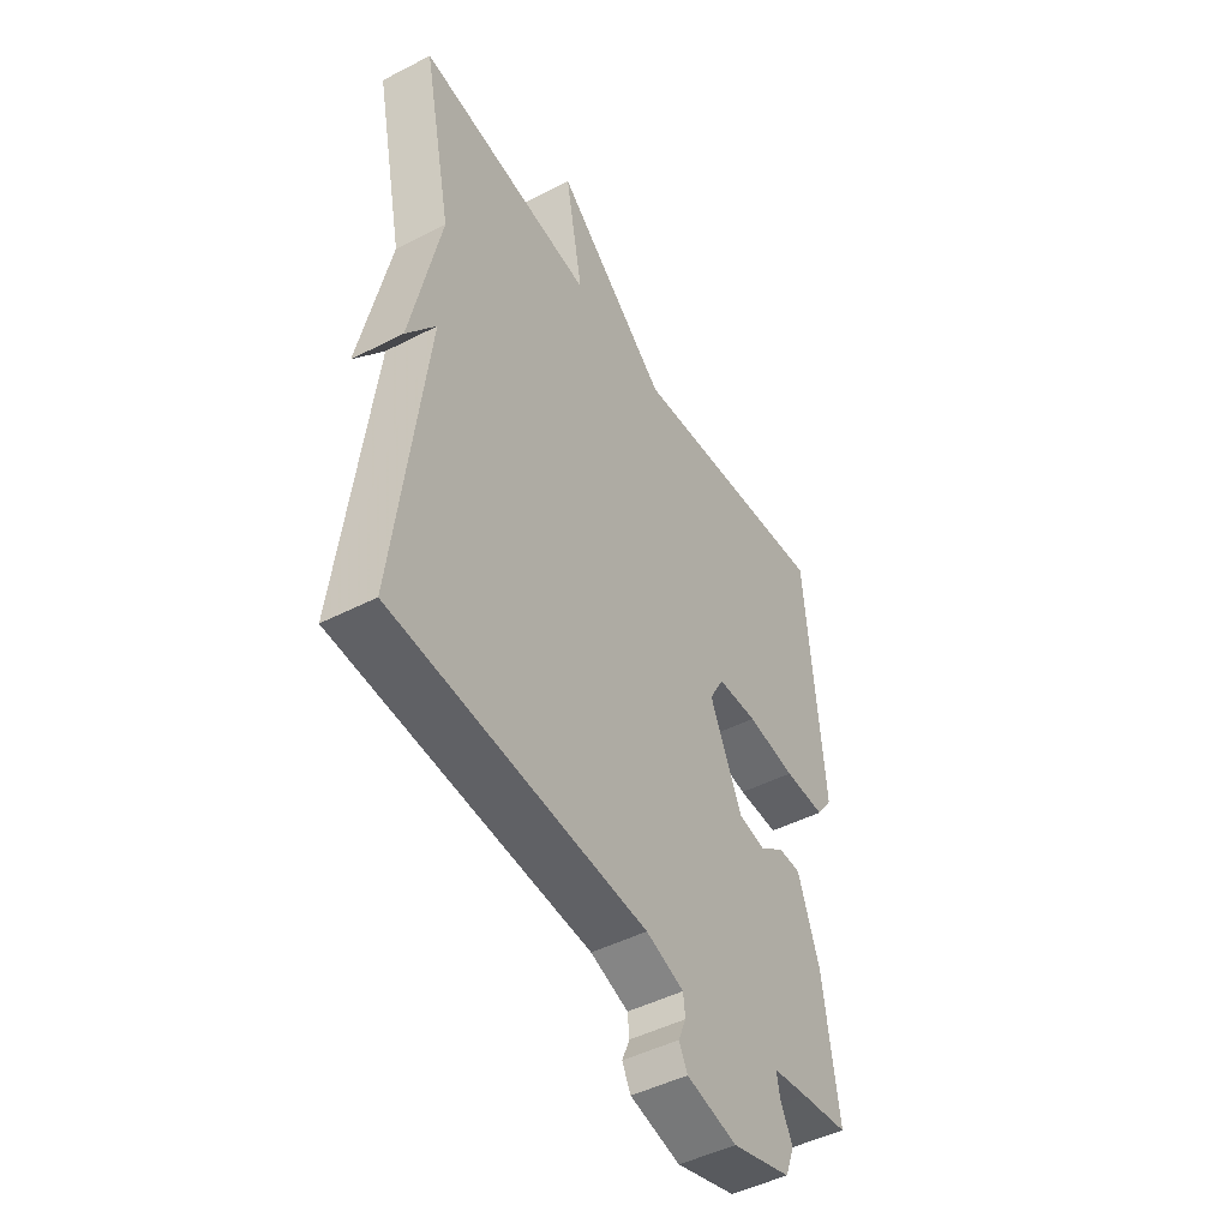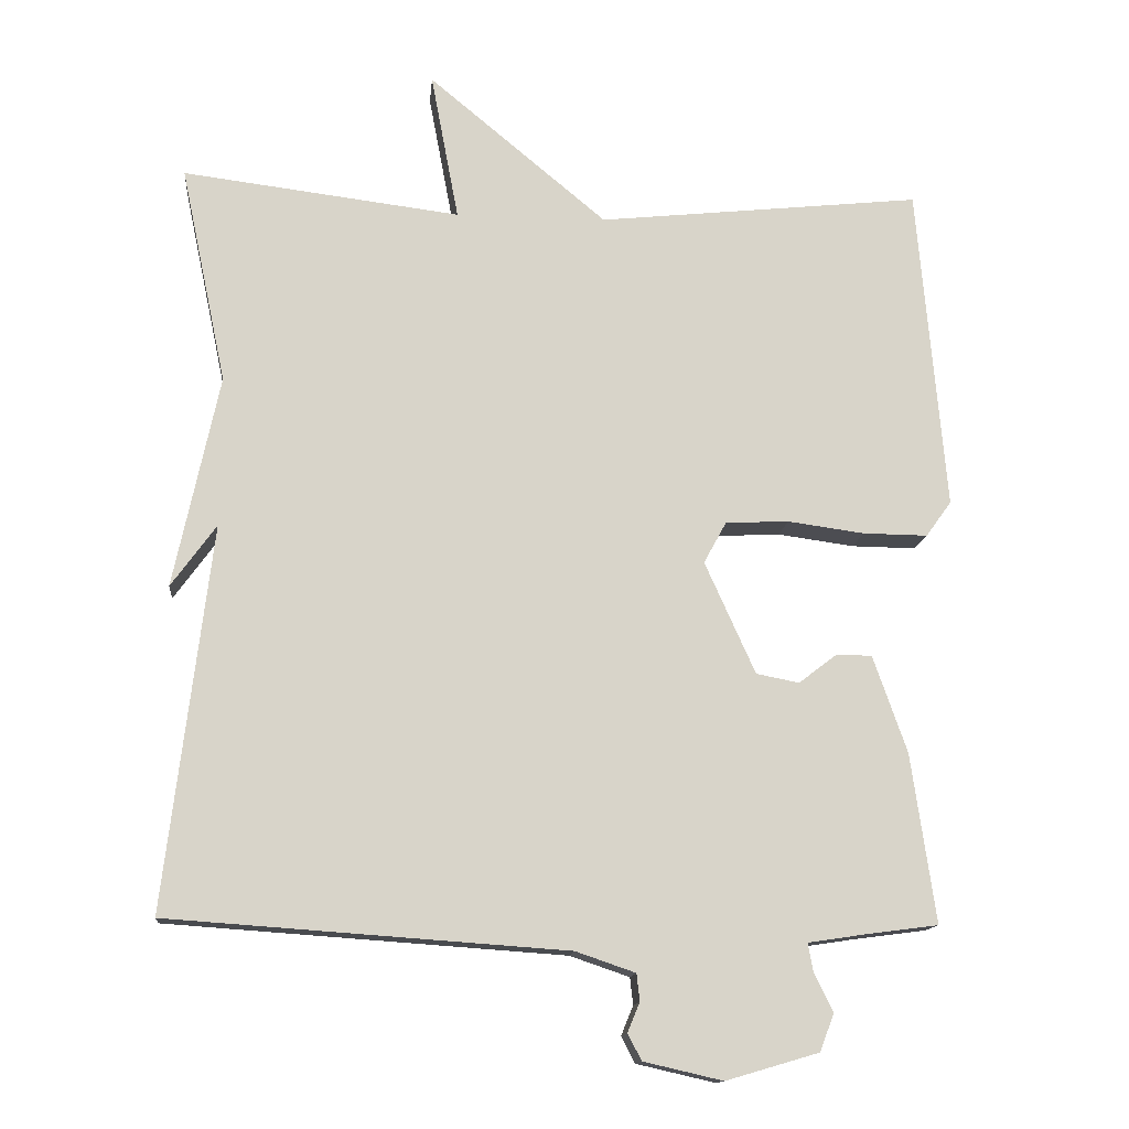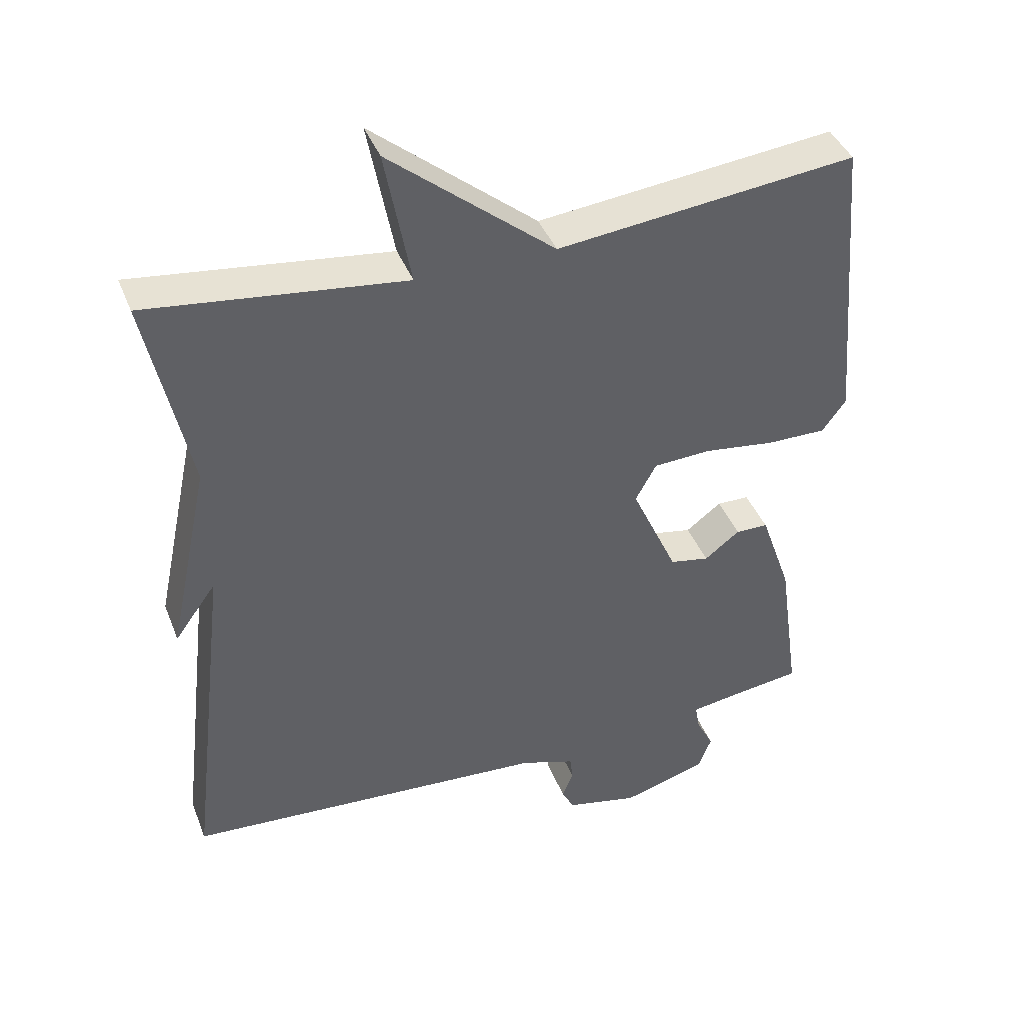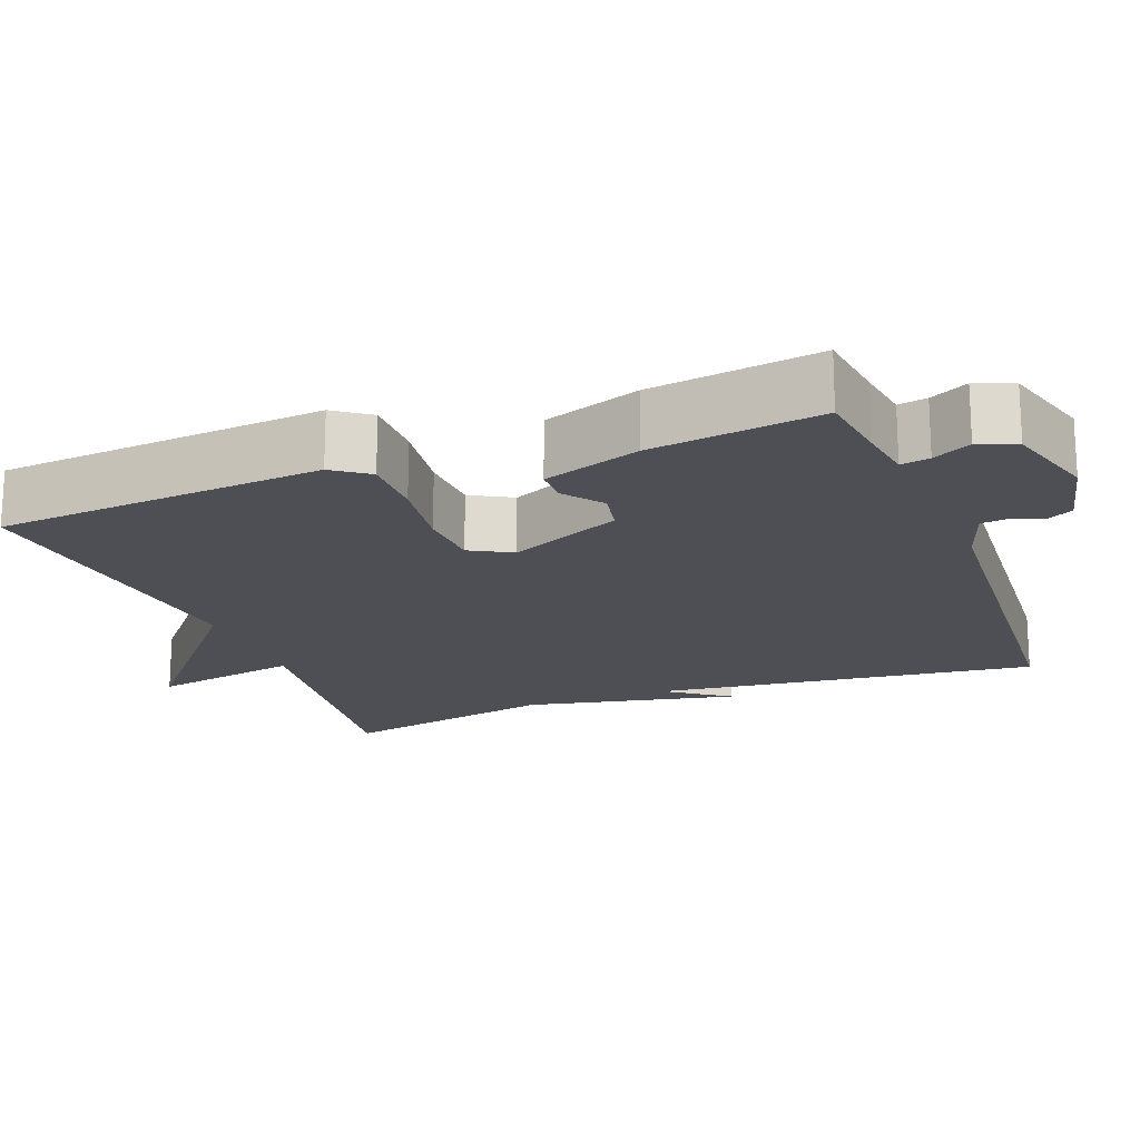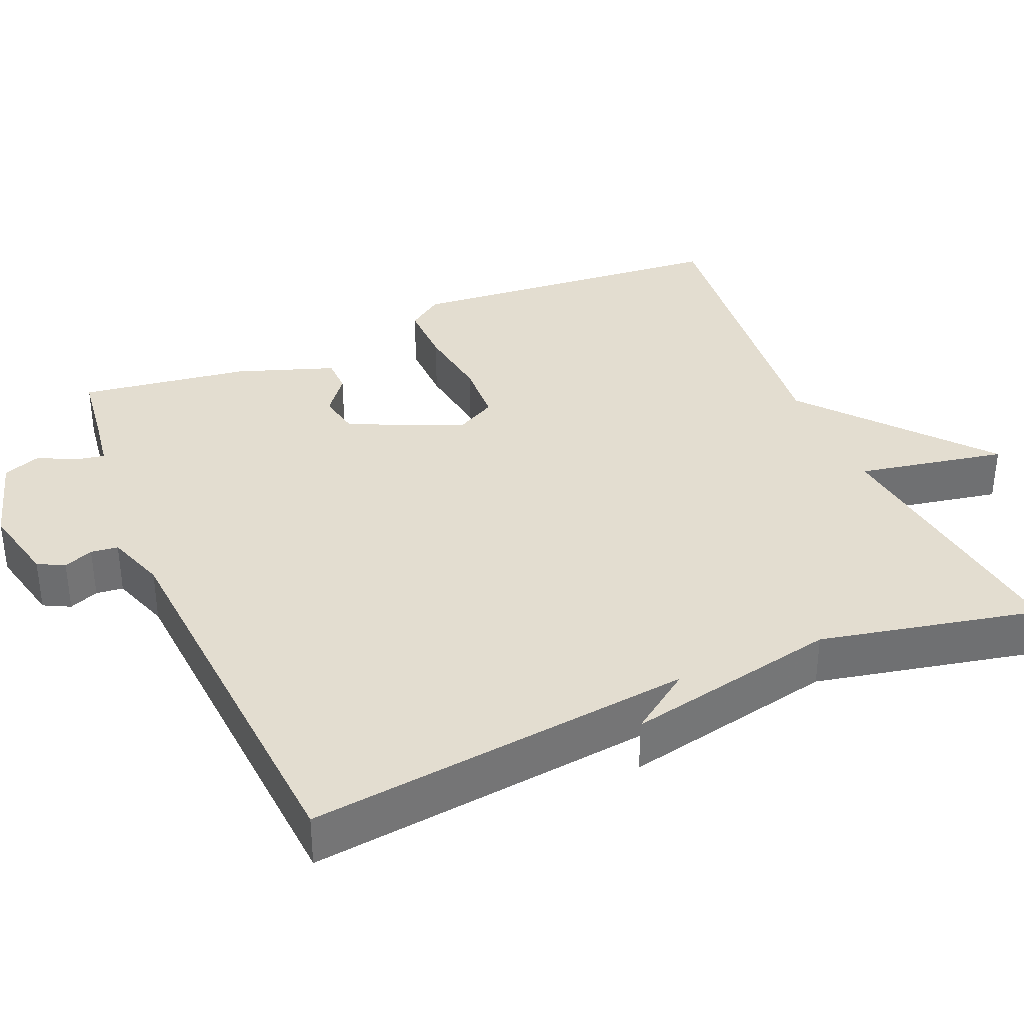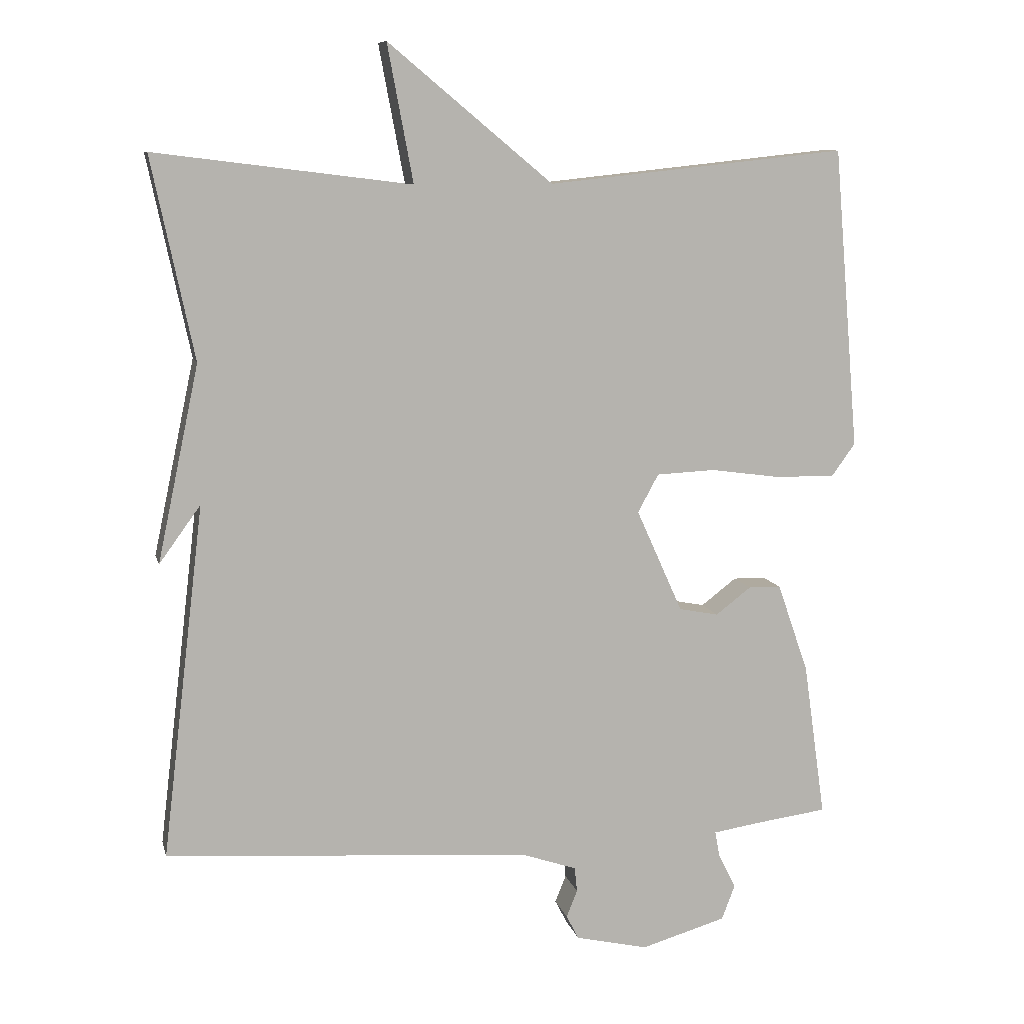
<metadata>
{"format":"obj","ext":"obj","renderer":"f3d","projection":"perspective","resolution":1024,"background":"white","views":[{"elev":-47.1,"azim":-59.8,"up":"+Z"},{"elev":-13.8,"azim":-5.4,"up":"+Z"},{"elev":41.5,"azim":-20.5,"up":"+Z"},{"elev":-18.4,"azim":110.9,"up":"+Y"},{"elev":35.6,"azim":-113.1,"up":"+Y"},{"elev":9.6,"azim":-13.0,"up":"+Z"}]}
</metadata>
<code>
v 0.5 0.07 0.5
v 0.537 0.07 0.066
v 0.503 0.07 0.019
v 0.417 0.07 0.02
v 0.315 0.07 0.034
v 0.231 0.07 0.03
v 0.201 0.07 -0.025
v 0.268 0.07 -0.174
v 0.325 0.07 -0.185
v 0.376 0.07 -0.146
v 0.423 0.07 -0.147
v 0.468 0.07 -0.276
v 0.5 0.07 -0.5
v 0.401 0.07 -0.513
v 0.328 0.07 -0.524
v 0.335 0.07 -0.562
v 0.36 0.07 -0.612
v 0.341 0.07 -0.662
v 0.218 0.07 -0.698
v 0.113 0.07 -0.674
v 0.095 0.07 -0.639
v 0.111 0.07 -0.6
v 0.107 0.07 -0.564
v 0.028 0.07 -0.537
v -0.5 0.07 -0.5
v -0.439 0.07 0.01
v -0.499 0.07 -0.073
v -0.439 0.07 0.21
v -0.5 0.07 0.5
v -0.131 0.07 0.454
v -0.168 0.07 0.651
v 0.069 0.07 0.454
v 0.5 0 0.5
v 0.537 0 0.066
v 0.503 0 0.019
v 0.417 0 0.02
v 0.315 0 0.034
v 0.231 0 0.03
v 0.201 0 -0.025
v 0.268 0 -0.174
v 0.325 0 -0.185
v 0.376 0 -0.146
v 0.423 0 -0.147
v 0.468 0 -0.276
v 0.5 0 -0.5
v 0.401 0 -0.513
v 0.328 0 -0.524
v 0.335 0 -0.562
v 0.36 0 -0.612
v 0.341 0 -0.662
v 0.218 0 -0.698
v 0.113 0 -0.674
v 0.095 0 -0.639
v 0.111 0 -0.6
v 0.107 0 -0.564
v 0.028 0 -0.537
v -0.5 0 -0.5
v -0.439 0 0.01
v -0.499 0 -0.073
v -0.439 0 0.21
v -0.5 0 0.5
v -0.131 0 0.454
v -0.168 0 0.651
v 0.069 0 0.454
f 30 31 32
f 28 29 30
f 26 27 28 30
f 26 30 32
f 25 26 32
f 24 25 32
f 23 24 32
f 22 23 32
f 20 21 22
f 19 20 22
f 18 19 22
f 17 18 22
f 16 17 22
f 15 16 22 32
f 12 13 14
f 11 12 14
f 10 11 14
f 9 10 14
f 8 9 14 15
f 7 8 15
f 3 4 5
f 2 3 5
f 1 2 5
f 32 1 5
f 32 5 6
f 7 15 32
f 6 7 32
f 64 63 62
f 62 61 60
f 62 60 59 58
f 64 62 58
f 64 58 57
f 64 57 56
f 64 56 55
f 64 55 54
f 54 53 52
f 54 52 51
f 54 51 50
f 54 50 49
f 54 49 48
f 64 54 48 47
f 46 45 44
f 46 44 43
f 46 43 42
f 46 42 41
f 47 46 41 40
f 47 40 39
f 37 36 35
f 37 35 34
f 37 34 33
f 37 33 64
f 38 37 64
f 64 47 39
f 64 39 38
f 1 33 34 2
f 2 34 35 3
f 3 35 36 4
f 4 36 37 5
f 5 37 38 6
f 6 38 39 7
f 7 39 40 8
f 8 40 41 9
f 9 41 42 10
f 10 42 43 11
f 11 43 44 12
f 12 44 45 13
f 13 45 46 14
f 14 46 47 15
f 15 47 48 16
f 16 48 49 17
f 17 49 50 18
f 18 50 51 19
f 19 51 52 20
f 20 52 53 21
f 21 53 54 22
f 22 54 55 23
f 23 55 56 24
f 24 56 57 25
f 25 57 58 26
f 26 58 59 27
f 27 59 60 28
f 28 60 61 29
f 29 61 62 30
f 30 62 63 31
f 31 63 64 32
f 32 64 33 1

</code>
